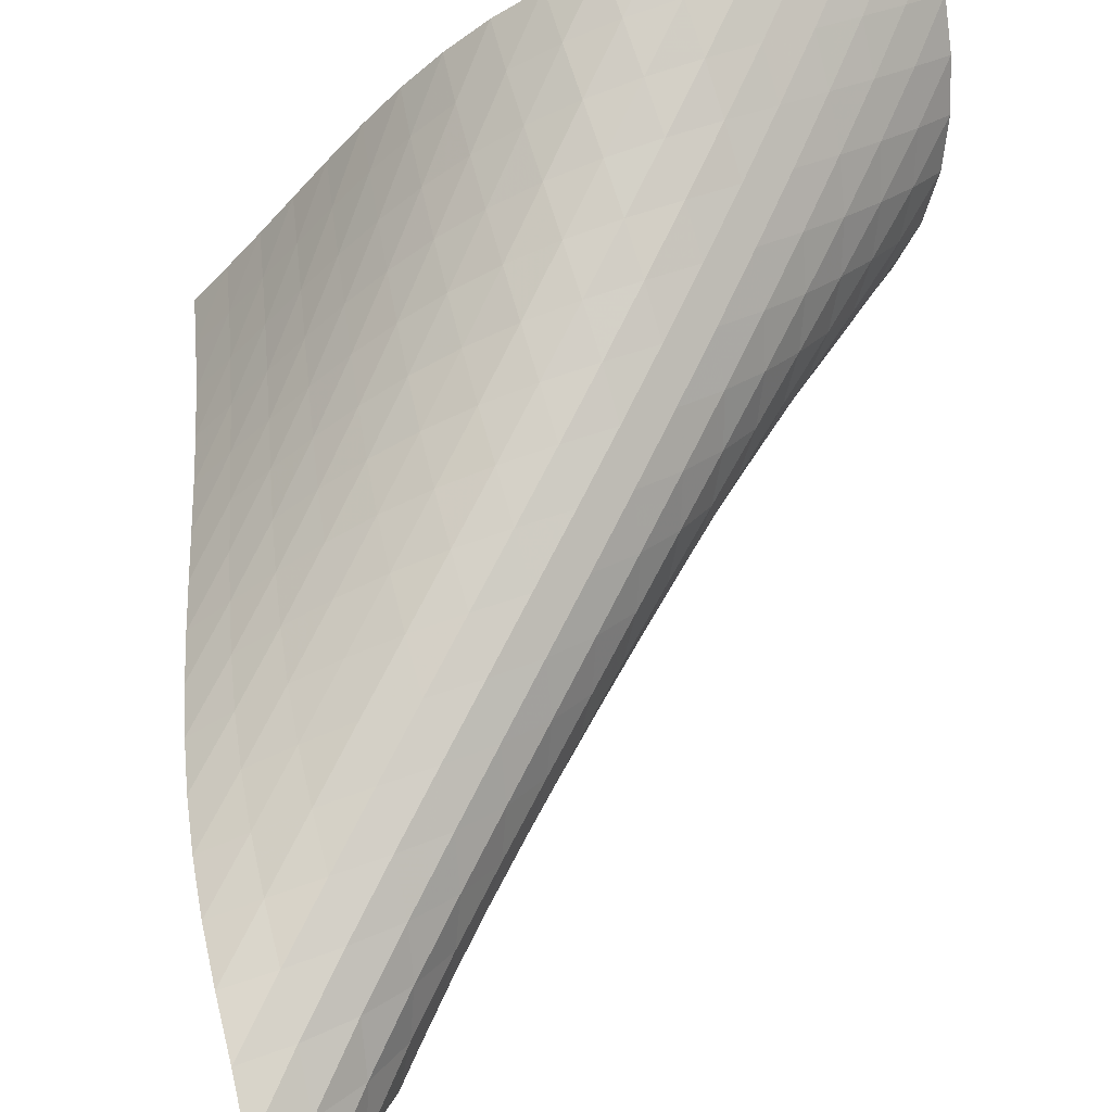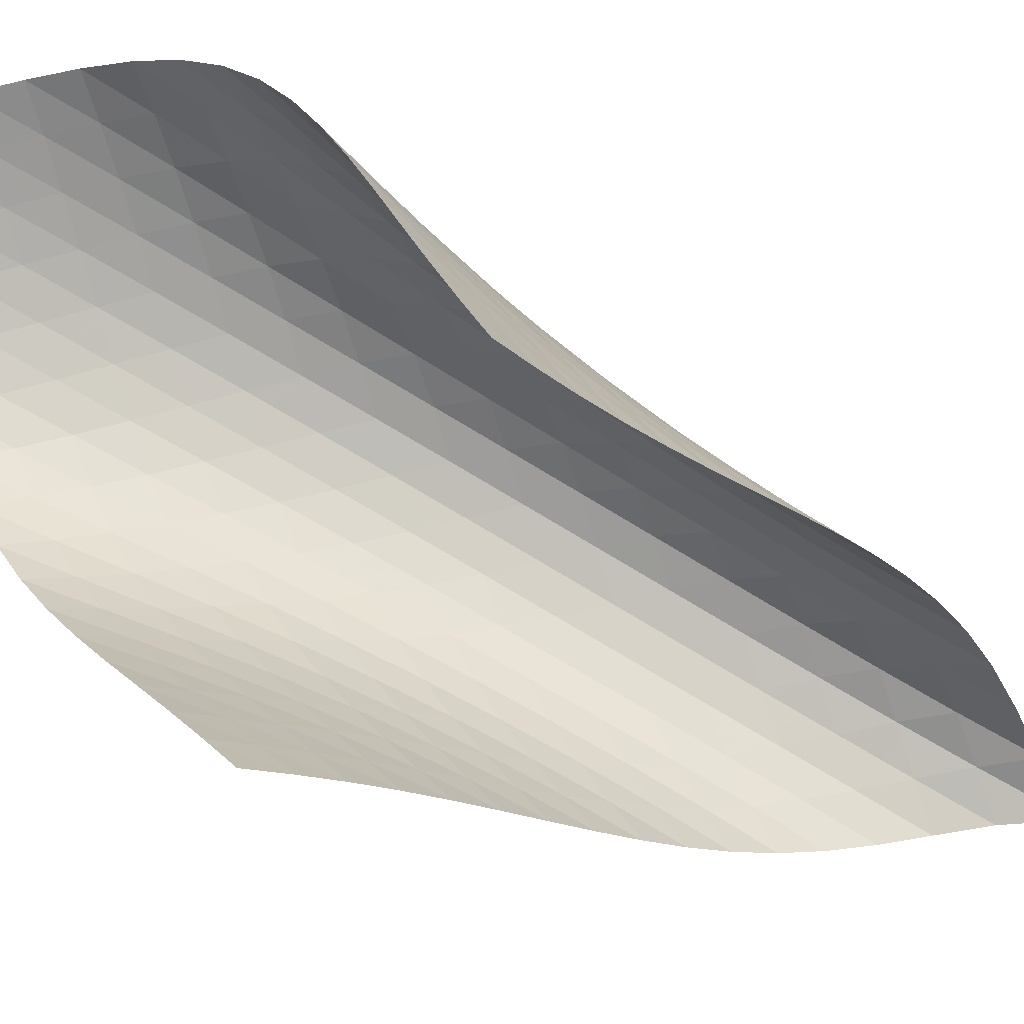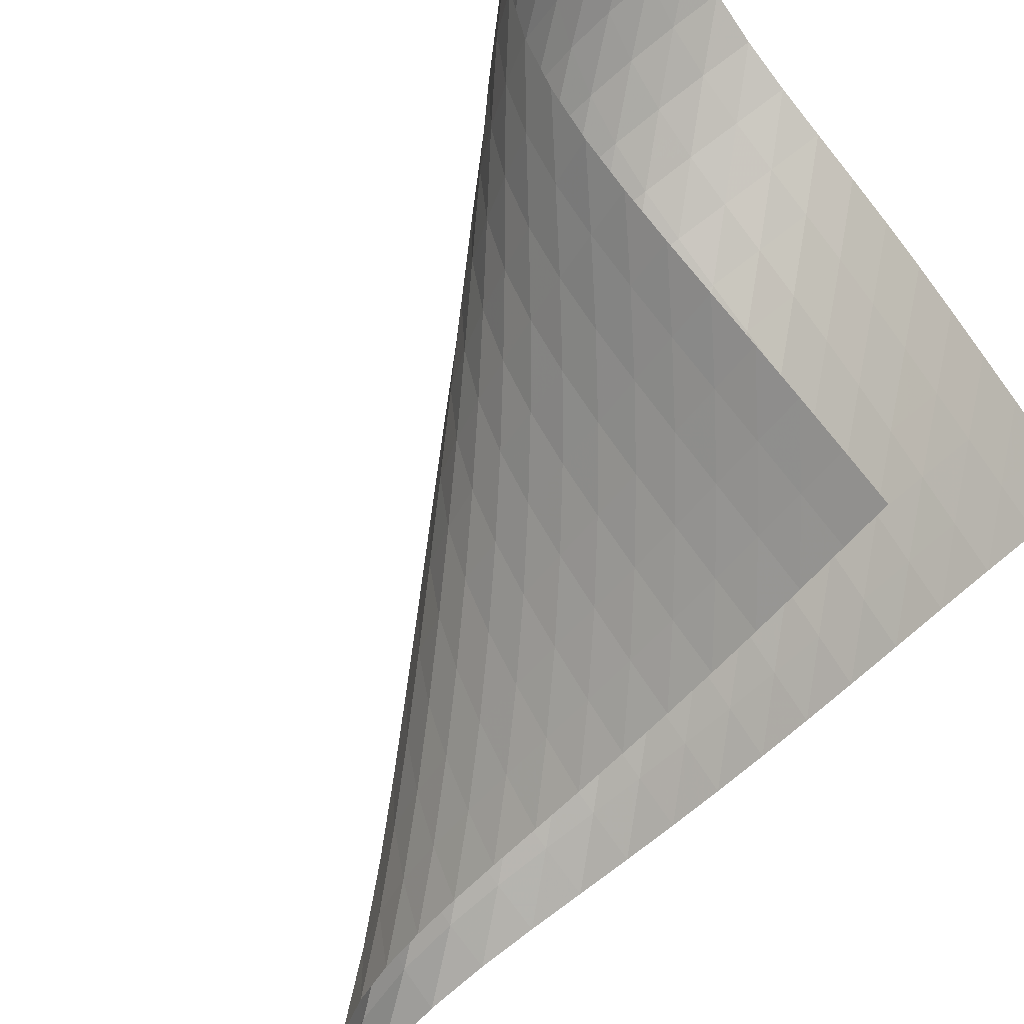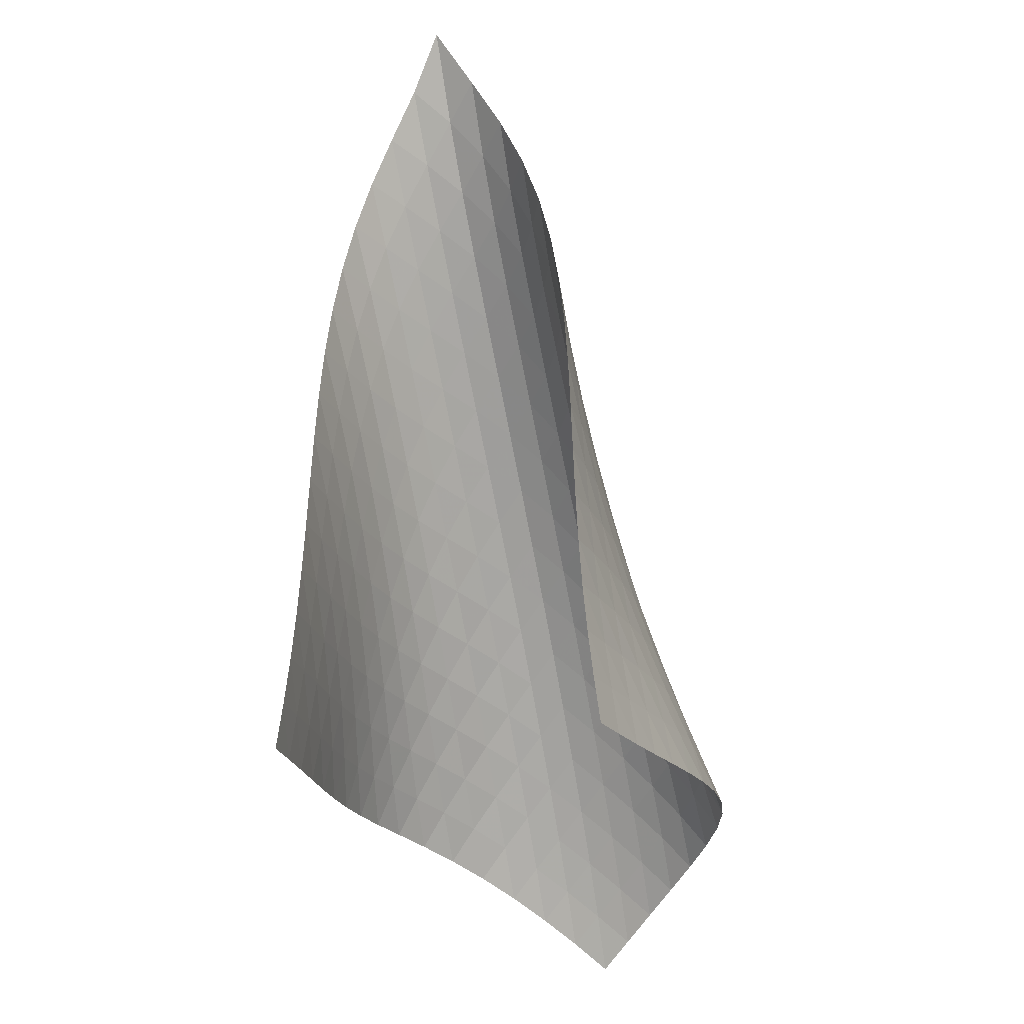
<metadata>
{"format":"obj","ext":"obj","renderer":"f3d","projection":"perspective","resolution":1024,"background":"white","views":[{"elev":48.2,"azim":-178.9,"up":"+Z"},{"elev":-22.4,"azim":44.4,"up":"+Z"},{"elev":-55.6,"azim":-40.0,"up":"+Z"},{"elev":-20.3,"azim":152.6,"up":"+Y"}]}
</metadata>
<code>
v -6.511 -0.04206 6.511
v -4.727 -13.59 8.849
v -8.849 -13.59 4.727
v -14.46 -16 14.46
v -8.776 -12.78 4.815
v -8.71 -11.97 4.89
v -8.657 -11.14 4.951
v -8.617 -10.31 5
v -8.59 -9.478 5.042
v -8.575 -8.634 5.084
v -8.565 -7.786 5.13
v -8.554 -6.934 5.189
v -8.531 -6.078 5.268
v -8.483 -5.22 5.374
v -8.397 -4.361 5.513
v -8.251 -3.505 5.692
v -8.023 -2.656 5.907
v -7.684 -1.816 6.148
v -7.197 -0.9678 6.378
v -6.378 -0.9678 7.197
v -6.148 -1.816 7.684
v -5.907 -2.656 8.023
v -5.692 -3.505 8.251
v -5.513 -4.361 8.397
v -5.374 -5.22 8.483
v -5.268 -6.078 8.531
v -5.189 -6.934 8.554
v -5.13 -7.786 8.565
v -5.084 -8.634 8.575
v -5.042 -9.478 8.59
v -5 -10.31 8.617
v -4.951 -11.14 8.657
v -4.89 -11.97 8.71
v -4.815 -12.78 8.776
v -5.231 -13.58 9.488
v -5.725 -13.58 10.14
v -6.213 -13.58 10.79
v -6.701 -13.57 11.45
v -7.201 -13.56 12.11
v -7.727 -13.56 12.75
v -8.292 -13.55 13.35
v -8.91 -13.57 13.89
v -9.588 -13.63 14.35
v -10.32 -13.74 14.69
v -11.08 -13.94 14.9
v -11.83 -14.23 14.98
v -12.55 -14.59 14.95
v -13.22 -15.02 14.84
v -13.86 -15.49 14.67
v -14.67 -15.49 13.86
v -14.84 -15.02 13.22
v -14.95 -14.59 12.55
v -14.98 -14.23 11.83
v -14.9 -13.94 11.08
v -14.69 -13.74 10.32
v -14.35 -13.63 9.588
v -13.89 -13.57 8.91
v -13.35 -13.55 8.292
v -12.75 -13.56 7.727
v -12.11 -13.56 7.201
v -11.45 -13.57 6.701
v -10.79 -13.58 6.213
v -10.14 -13.58 5.725
v -9.488 -13.58 5.231
v -7.099 -1.478 7.099
v -7.708 -2.137 6.912
v -8.176 -2.87 6.679
v -8.516 -3.652 6.445
v -8.751 -4.466 6.236
v -8.908 -5.297 6.061
v -9.008 -6.137 5.922
v -9.073 -6.979 5.812
v -9.117 -7.82 5.725
v -9.152 -8.659 5.655
v -9.187 -9.493 5.593
v -9.229 -10.32 5.533
v -9.281 -11.15 5.471
v -9.343 -11.97 5.401
v -9.413 -12.78 5.32
v -6.912 -2.137 7.708
v -7.625 -2.596 7.625
v -8.23 -3.179 7.443
v -8.701 -3.86 7.213
v -9.045 -4.608 6.982
v -9.287 -5.398 6.774
v -9.453 -6.21 6.599
v -9.567 -7.034 6.455
v -9.649 -7.861 6.338
v -9.714 -8.689 6.24
v -9.774 -9.515 6.155
v -9.835 -10.34 6.074
v -9.903 -11.16 5.994
v -9.977 -11.97 5.91
v -10.06 -12.78 5.82
v -6.679 -2.87 8.176
v -7.443 -3.179 8.23
v -8.157 -3.605 8.157
v -8.765 -4.155 7.979
v -9.242 -4.809 7.75
v -9.593 -5.535 7.518
v -9.844 -6.307 7.307
v -10.02 -7.104 7.126
v -10.15 -7.913 6.974
v -10.26 -8.727 6.845
v -10.35 -9.541 6.731
v -10.43 -10.35 6.625
v -10.52 -11.17 6.523
v -10.61 -11.97 6.421
v -10.7 -12.78 6.317
v -6.445 -3.652 8.516
v -7.213 -3.86 8.701
v -7.979 -4.155 8.765
v -8.693 -4.566 8.693
v -9.304 -5.098 8.516
v -9.787 -5.734 8.287
v -10.15 -6.444 8.052
v -10.41 -7.2 7.835
v -10.61 -7.982 7.644
v -10.76 -8.776 7.478
v -10.89 -9.576 7.331
v -11.01 -10.38 7.196
v -11.13 -11.18 7.067
v -11.24 -11.98 6.942
v -11.35 -12.78 6.819
v -6.236 -4.466 8.751
v -6.982 -4.608 9.045
v -7.75 -4.809 9.242
v -8.516 -5.098 9.304
v -9.229 -5.502 9.229
v -9.841 -6.025 9.051
v -10.33 -6.647 8.822
v -10.71 -7.342 8.583
v -10.99 -8.081 8.357
v -11.21 -8.846 8.153
v -11.39 -9.625 7.969
v -11.55 -10.41 7.799
v -11.7 -11.2 7.638
v -11.85 -11.98 7.485
v -11.99 -12.77 7.338
v -6.061 -5.297 8.908
v -6.774 -5.398 9.287
v -7.518 -5.535 9.593
v -8.287 -5.734 9.787
v -9.051 -6.025 9.841
v -9.762 -6.427 9.762
v -10.38 -6.943 9.584
v -10.87 -7.554 9.354
v -11.27 -8.232 9.11
v -11.57 -8.954 8.873
v -11.83 -9.7 8.652
v -12.04 -10.46 8.445
v -12.24 -11.23 8.25
v -12.42 -12 8.064
v -12.59 -12.77 7.888
v -5.922 -6.137 9.008
v -6.599 -6.21 9.453
v -7.307 -6.307 9.844
v -8.052 -6.444 10.15
v -8.822 -6.647 10.33
v -9.584 -6.943 10.38
v -10.29 -7.348 10.29
v -10.91 -7.859 10.11
v -11.41 -8.458 9.88
v -11.82 -9.12 9.63
v -12.16 -9.821 9.381
v -12.45 -10.54 9.141
v -12.71 -11.28 8.911
v -12.95 -12.03 8.69
v -13.16 -12.79 8.482
v -5.812 -6.979 9.073
v -6.455 -7.034 9.567
v -7.126 -7.104 10.02
v -7.835 -7.2 10.41
v -8.583 -7.342 10.71
v -9.354 -7.554 10.87
v -10.11 -7.859 10.91
v -10.81 -8.269 10.81
v -11.43 -8.778 10.63
v -11.95 -9.366 10.4
v -12.38 -10.01 10.14
v -12.76 -10.68 9.882
v -13.09 -11.38 9.624
v -13.39 -12.1 9.373
v -13.66 -12.82 9.132
v -5.725 -7.82 9.117
v -6.338 -7.861 9.649
v -6.974 -7.913 10.15
v -7.644 -7.982 10.61
v -8.357 -8.081 10.99
v -9.11 -8.232 11.27
v -9.88 -8.458 11.41
v -10.63 -8.778 11.43
v -11.33 -9.197 11.33
v -11.94 -9.704 11.14
v -12.47 -10.28 10.9
v -12.94 -10.9 10.65
v -13.35 -11.55 10.38
v -13.72 -12.22 10.11
v -14.06 -12.91 9.84
v -5.655 -8.659 9.152
v -6.24 -8.689 9.714
v -6.845 -8.727 10.26
v -7.478 -8.776 10.76
v -8.153 -8.846 11.21
v -8.873 -8.954 11.57
v -9.63 -9.12 11.82
v -10.4 -9.366 11.95
v -11.14 -9.704 11.94
v -11.83 -10.13 11.83
v -12.44 -10.64 11.64
v -12.99 -11.2 11.4
v -13.48 -11.79 11.14
v -13.93 -12.42 10.87
v -14.33 -13.07 10.59
v -5.593 -9.493 9.187
v -6.155 -9.515 9.774
v -6.731 -9.541 10.35
v -7.331 -9.576 10.89
v -7.969 -9.625 11.39
v -8.652 -9.7 11.83
v -9.381 -9.821 12.16
v -10.14 -10.01 12.38
v -10.9 -10.28 12.47
v -11.64 -10.64 12.44
v -12.31 -11.08 12.31
v -12.93 -11.58 12.12
v -13.49 -12.13 11.89
v -14 -12.7 11.63
v -14.48 -13.31 11.36
v -5.533 -10.32 9.229
v -6.074 -10.34 9.835
v -6.625 -10.35 10.43
v -7.196 -10.38 11.01
v -7.799 -10.41 11.55
v -8.445 -10.46 12.04
v -9.141 -10.54 12.45
v -9.882 -10.68 12.76
v -10.65 -10.9 12.94
v -11.4 -11.2 12.99
v -12.12 -11.58 12.93
v -12.79 -12.03 12.79
v -13.4 -12.53 12.59
v -13.97 -13.07 12.36
v -14.5 -13.63 12.1
v -5.471 -11.15 9.281
v -5.994 -11.16 9.903
v -6.523 -11.17 10.52
v -7.067 -11.18 11.13
v -7.638 -11.2 11.7
v -8.25 -11.23 12.24
v -8.911 -11.28 12.71
v -9.624 -11.38 13.09
v -10.38 -11.55 13.35
v -11.14 -11.79 13.48
v -11.89 -12.13 13.49
v -12.59 -12.53 13.4
v -13.24 -13 13.24
v -13.85 -13.5 13.04
v -14.42 -14.03 12.81
v -5.401 -11.97 9.343
v -5.91 -11.97 9.977
v -6.421 -11.97 10.61
v -6.942 -11.98 11.24
v -7.485 -11.98 11.85
v -8.064 -12 12.42
v -8.69 -12.03 12.95
v -9.373 -12.1 13.39
v -10.11 -12.22 13.72
v -10.87 -12.42 13.93
v -11.63 -12.7 14
v -12.36 -13.07 13.97
v -13.04 -13.5 13.85
v -13.68 -13.98 13.68
v -14.28 -14.49 13.47
v -5.32 -12.78 9.413
v -5.82 -12.78 10.06
v -6.317 -12.78 10.7
v -6.819 -12.78 11.35
v -7.338 -12.77 11.99
v -7.888 -12.77 12.59
v -8.482 -12.79 13.16
v -9.132 -12.82 13.66
v -9.84 -12.91 14.06
v -10.59 -13.07 14.33
v -11.36 -13.31 14.48
v -12.1 -13.63 14.5
v -12.81 -14.03 14.42
v -13.47 -14.49 14.28
v -14.08 -14.98 14.08
f 289 49 4
f 289 4 50
f 5 79 64
f 5 64 3
f 79 94 63
f 79 63 64
f 94 109 62
f 94 62 63
f 109 124 61
f 109 61 62
f 124 139 60
f 124 60 61
f 139 154 59
f 139 59 60
f 154 169 58
f 154 58 59
f 169 184 57
f 169 57 58
f 184 199 56
f 184 56 57
f 199 214 55
f 199 55 56
f 214 229 54
f 214 54 55
f 229 244 53
f 229 53 54
f 244 259 52
f 244 52 53
f 259 274 51
f 259 51 52
f 274 289 50
f 274 50 51
f 1 20 65
f 1 65 19
f 19 65 66
f 19 66 18
f 18 66 67
f 18 67 17
f 17 67 68
f 17 68 16
f 16 68 69
f 16 69 15
f 15 69 70
f 15 70 14
f 14 70 71
f 14 71 13
f 13 71 72
f 13 72 12
f 12 72 73
f 12 73 11
f 11 73 74
f 11 74 10
f 10 74 75
f 10 75 9
f 9 75 76
f 9 76 8
f 8 76 77
f 8 77 7
f 7 77 78
f 7 78 6
f 6 78 79
f 6 79 5
f 20 21 80
f 20 80 65
f 65 80 81
f 65 81 66
f 66 81 82
f 66 82 67
f 67 82 83
f 67 83 68
f 68 83 84
f 68 84 69
f 69 84 85
f 69 85 70
f 70 85 86
f 70 86 71
f 71 86 87
f 71 87 72
f 72 87 88
f 72 88 73
f 73 88 89
f 73 89 74
f 74 89 90
f 74 90 75
f 75 90 91
f 75 91 76
f 76 91 92
f 76 92 77
f 77 92 93
f 77 93 78
f 78 93 94
f 78 94 79
f 21 22 95
f 21 95 80
f 80 95 96
f 80 96 81
f 81 96 97
f 81 97 82
f 82 97 98
f 82 98 83
f 83 98 99
f 83 99 84
f 84 99 100
f 84 100 85
f 85 100 101
f 85 101 86
f 86 101 102
f 86 102 87
f 87 102 103
f 87 103 88
f 88 103 104
f 88 104 89
f 89 104 105
f 89 105 90
f 90 105 106
f 90 106 91
f 91 106 107
f 91 107 92
f 92 107 108
f 92 108 93
f 93 108 109
f 93 109 94
f 22 23 110
f 22 110 95
f 95 110 111
f 95 111 96
f 96 111 112
f 96 112 97
f 97 112 113
f 97 113 98
f 98 113 114
f 98 114 99
f 99 114 115
f 99 115 100
f 100 115 116
f 100 116 101
f 101 116 117
f 101 117 102
f 102 117 118
f 102 118 103
f 103 118 119
f 103 119 104
f 104 119 120
f 104 120 105
f 105 120 121
f 105 121 106
f 106 121 122
f 106 122 107
f 107 122 123
f 107 123 108
f 108 123 124
f 108 124 109
f 23 24 125
f 23 125 110
f 110 125 126
f 110 126 111
f 111 126 127
f 111 127 112
f 112 127 128
f 112 128 113
f 113 128 129
f 113 129 114
f 114 129 130
f 114 130 115
f 115 130 131
f 115 131 116
f 116 131 132
f 116 132 117
f 117 132 133
f 117 133 118
f 118 133 134
f 118 134 119
f 119 134 135
f 119 135 120
f 120 135 136
f 120 136 121
f 121 136 137
f 121 137 122
f 122 137 138
f 122 138 123
f 123 138 139
f 123 139 124
f 24 25 140
f 24 140 125
f 125 140 141
f 125 141 126
f 126 141 142
f 126 142 127
f 127 142 143
f 127 143 128
f 128 143 144
f 128 144 129
f 129 144 145
f 129 145 130
f 130 145 146
f 130 146 131
f 131 146 147
f 131 147 132
f 132 147 148
f 132 148 133
f 133 148 149
f 133 149 134
f 134 149 150
f 134 150 135
f 135 150 151
f 135 151 136
f 136 151 152
f 136 152 137
f 137 152 153
f 137 153 138
f 138 153 154
f 138 154 139
f 25 26 155
f 25 155 140
f 140 155 156
f 140 156 141
f 141 156 157
f 141 157 142
f 142 157 158
f 142 158 143
f 143 158 159
f 143 159 144
f 144 159 160
f 144 160 145
f 145 160 161
f 145 161 146
f 146 161 162
f 146 162 147
f 147 162 163
f 147 163 148
f 148 163 164
f 148 164 149
f 149 164 165
f 149 165 150
f 150 165 166
f 150 166 151
f 151 166 167
f 151 167 152
f 152 167 168
f 152 168 153
f 153 168 169
f 153 169 154
f 26 27 170
f 26 170 155
f 155 170 171
f 155 171 156
f 156 171 172
f 156 172 157
f 157 172 173
f 157 173 158
f 158 173 174
f 158 174 159
f 159 174 175
f 159 175 160
f 160 175 176
f 160 176 161
f 161 176 177
f 161 177 162
f 162 177 178
f 162 178 163
f 163 178 179
f 163 179 164
f 164 179 180
f 164 180 165
f 165 180 181
f 165 181 166
f 166 181 182
f 166 182 167
f 167 182 183
f 167 183 168
f 168 183 184
f 168 184 169
f 27 28 185
f 27 185 170
f 170 185 186
f 170 186 171
f 171 186 187
f 171 187 172
f 172 187 188
f 172 188 173
f 173 188 189
f 173 189 174
f 174 189 190
f 174 190 175
f 175 190 191
f 175 191 176
f 176 191 192
f 176 192 177
f 177 192 193
f 177 193 178
f 178 193 194
f 178 194 179
f 179 194 195
f 179 195 180
f 180 195 196
f 180 196 181
f 181 196 197
f 181 197 182
f 182 197 198
f 182 198 183
f 183 198 199
f 183 199 184
f 28 29 200
f 28 200 185
f 185 200 201
f 185 201 186
f 186 201 202
f 186 202 187
f 187 202 203
f 187 203 188
f 188 203 204
f 188 204 189
f 189 204 205
f 189 205 190
f 190 205 206
f 190 206 191
f 191 206 207
f 191 207 192
f 192 207 208
f 192 208 193
f 193 208 209
f 193 209 194
f 194 209 210
f 194 210 195
f 195 210 211
f 195 211 196
f 196 211 212
f 196 212 197
f 197 212 213
f 197 213 198
f 198 213 214
f 198 214 199
f 29 30 215
f 29 215 200
f 200 215 216
f 200 216 201
f 201 216 217
f 201 217 202
f 202 217 218
f 202 218 203
f 203 218 219
f 203 219 204
f 204 219 220
f 204 220 205
f 205 220 221
f 205 221 206
f 206 221 222
f 206 222 207
f 207 222 223
f 207 223 208
f 208 223 224
f 208 224 209
f 209 224 225
f 209 225 210
f 210 225 226
f 210 226 211
f 211 226 227
f 211 227 212
f 212 227 228
f 212 228 213
f 213 228 229
f 213 229 214
f 30 31 230
f 30 230 215
f 215 230 231
f 215 231 216
f 216 231 232
f 216 232 217
f 217 232 233
f 217 233 218
f 218 233 234
f 218 234 219
f 219 234 235
f 219 235 220
f 220 235 236
f 220 236 221
f 221 236 237
f 221 237 222
f 222 237 238
f 222 238 223
f 223 238 239
f 223 239 224
f 224 239 240
f 224 240 225
f 225 240 241
f 225 241 226
f 226 241 242
f 226 242 227
f 227 242 243
f 227 243 228
f 228 243 244
f 228 244 229
f 31 32 245
f 31 245 230
f 230 245 246
f 230 246 231
f 231 246 247
f 231 247 232
f 232 247 248
f 232 248 233
f 233 248 249
f 233 249 234
f 234 249 250
f 234 250 235
f 235 250 251
f 235 251 236
f 236 251 252
f 236 252 237
f 237 252 253
f 237 253 238
f 238 253 254
f 238 254 239
f 239 254 255
f 239 255 240
f 240 255 256
f 240 256 241
f 241 256 257
f 241 257 242
f 242 257 258
f 242 258 243
f 243 258 259
f 243 259 244
f 32 33 260
f 32 260 245
f 245 260 261
f 245 261 246
f 246 261 262
f 246 262 247
f 247 262 263
f 247 263 248
f 248 263 264
f 248 264 249
f 249 264 265
f 249 265 250
f 250 265 266
f 250 266 251
f 251 266 267
f 251 267 252
f 252 267 268
f 252 268 253
f 253 268 269
f 253 269 254
f 254 269 270
f 254 270 255
f 255 270 271
f 255 271 256
f 256 271 272
f 256 272 257
f 257 272 273
f 257 273 258
f 258 273 274
f 258 274 259
f 33 34 275
f 33 275 260
f 260 275 276
f 260 276 261
f 261 276 277
f 261 277 262
f 262 277 278
f 262 278 263
f 263 278 279
f 263 279 264
f 264 279 280
f 264 280 265
f 265 280 281
f 265 281 266
f 266 281 282
f 266 282 267
f 267 282 283
f 267 283 268
f 268 283 284
f 268 284 269
f 269 284 285
f 269 285 270
f 270 285 286
f 270 286 271
f 271 286 287
f 271 287 272
f 272 287 288
f 272 288 273
f 273 288 289
f 273 289 274
f 34 2 35
f 34 35 275
f 275 35 36
f 275 36 276
f 276 36 37
f 276 37 277
f 277 37 38
f 277 38 278
f 278 38 39
f 278 39 279
f 279 39 40
f 279 40 280
f 280 40 41
f 280 41 281
f 281 41 42
f 281 42 282
f 282 42 43
f 282 43 283
f 283 43 44
f 283 44 284
f 284 44 45
f 284 45 285
f 285 45 46
f 285 46 286
f 286 46 47
f 286 47 287
f 287 47 48
f 287 48 288
f 288 48 49
f 288 49 289

</code>
